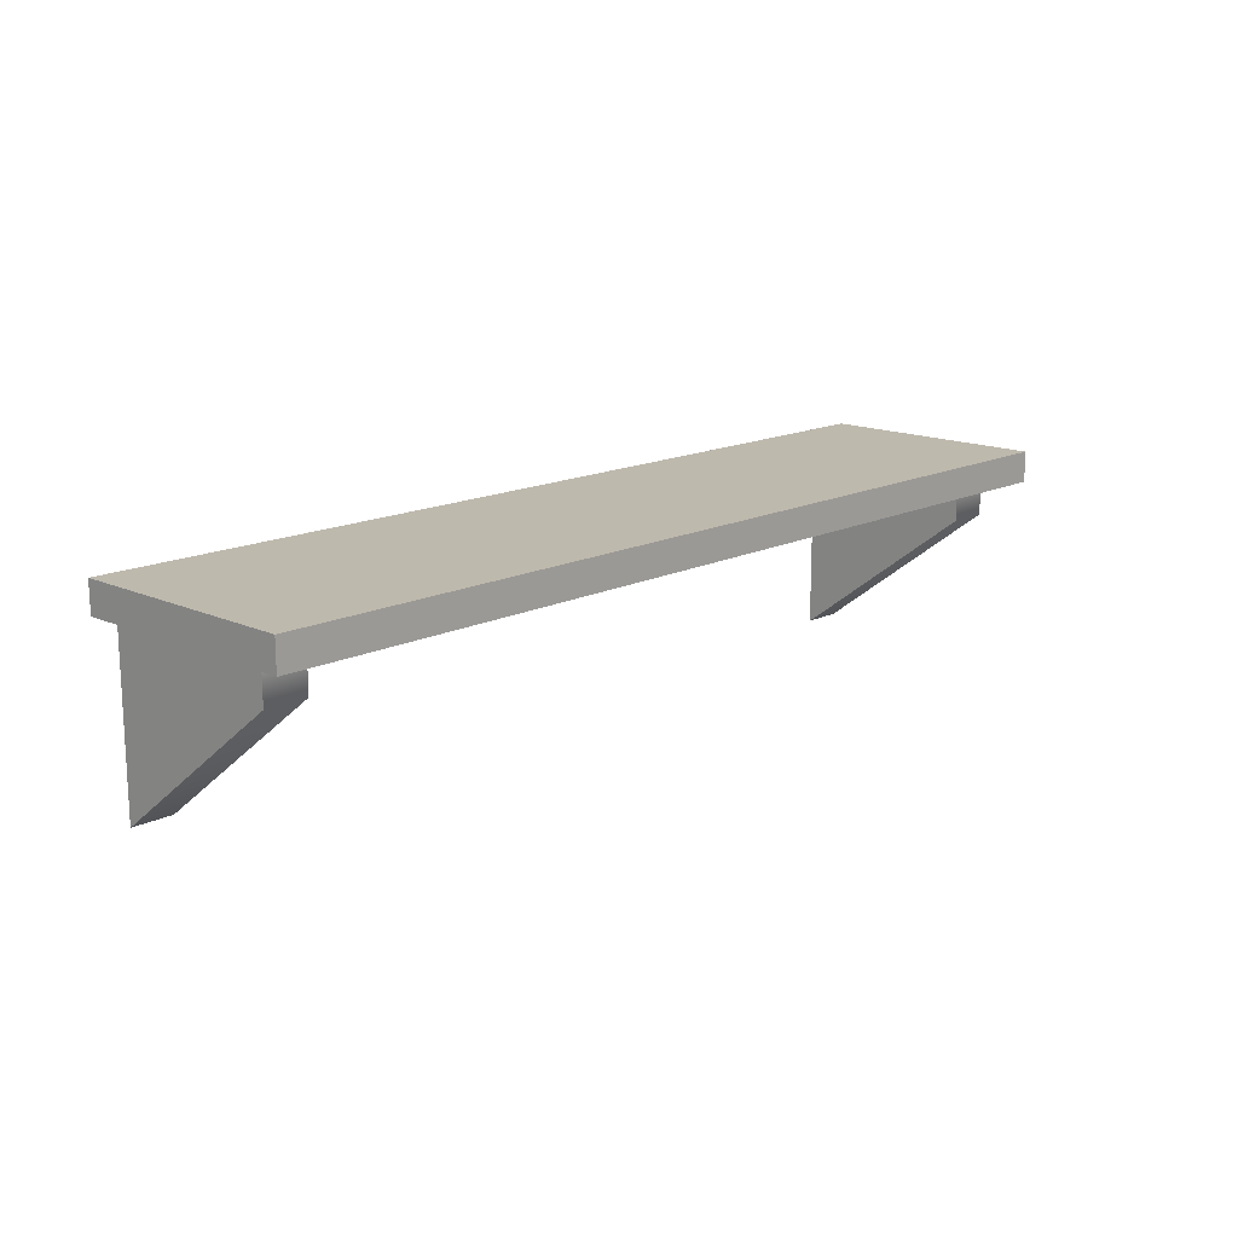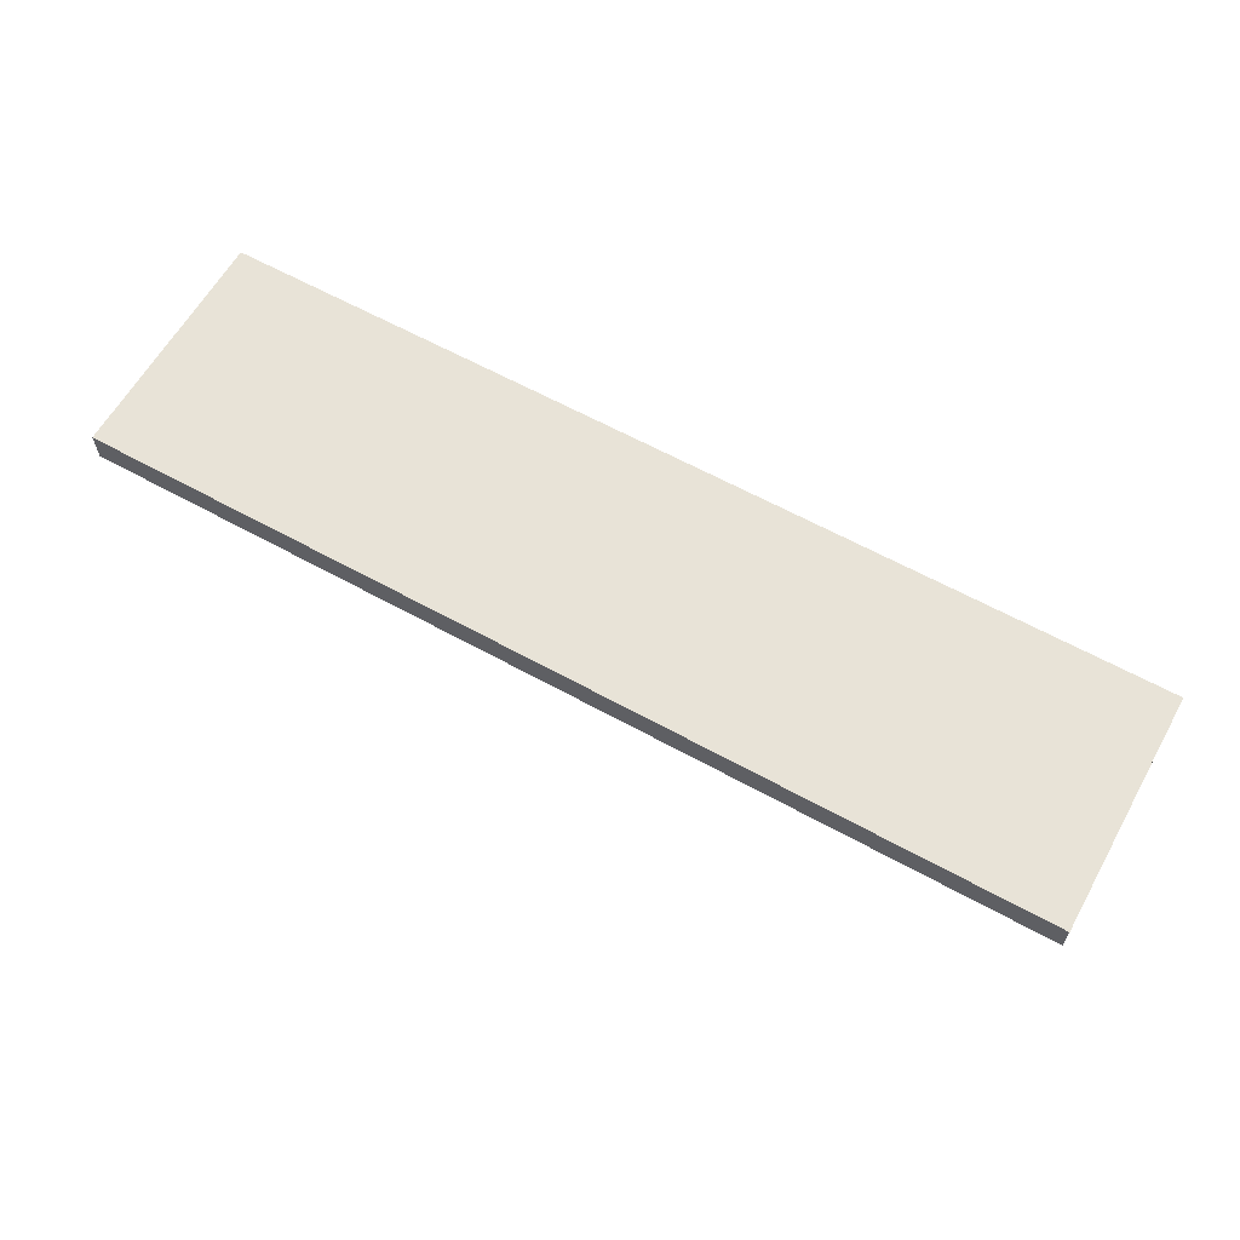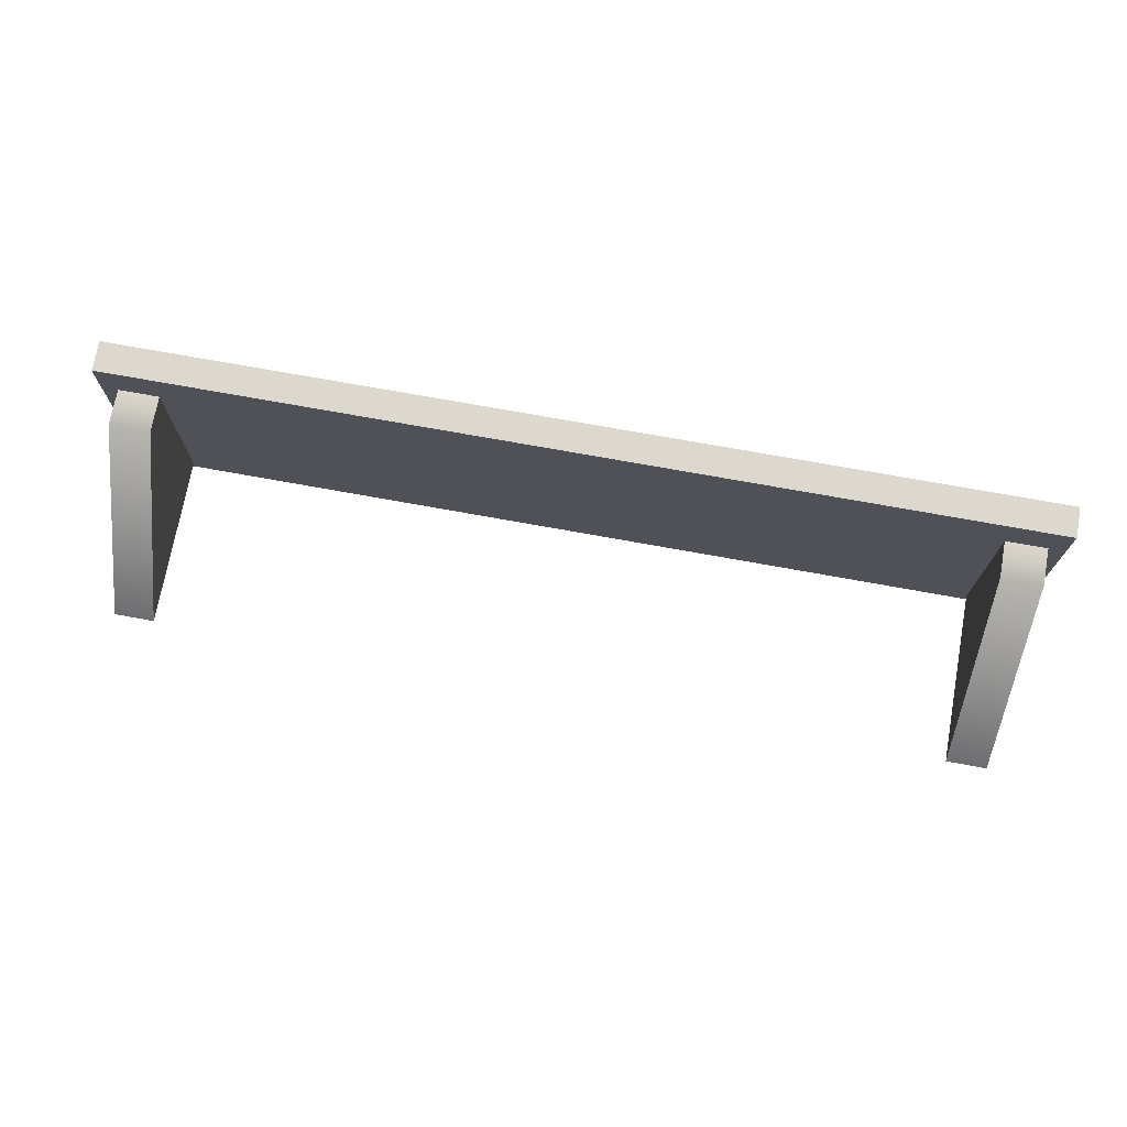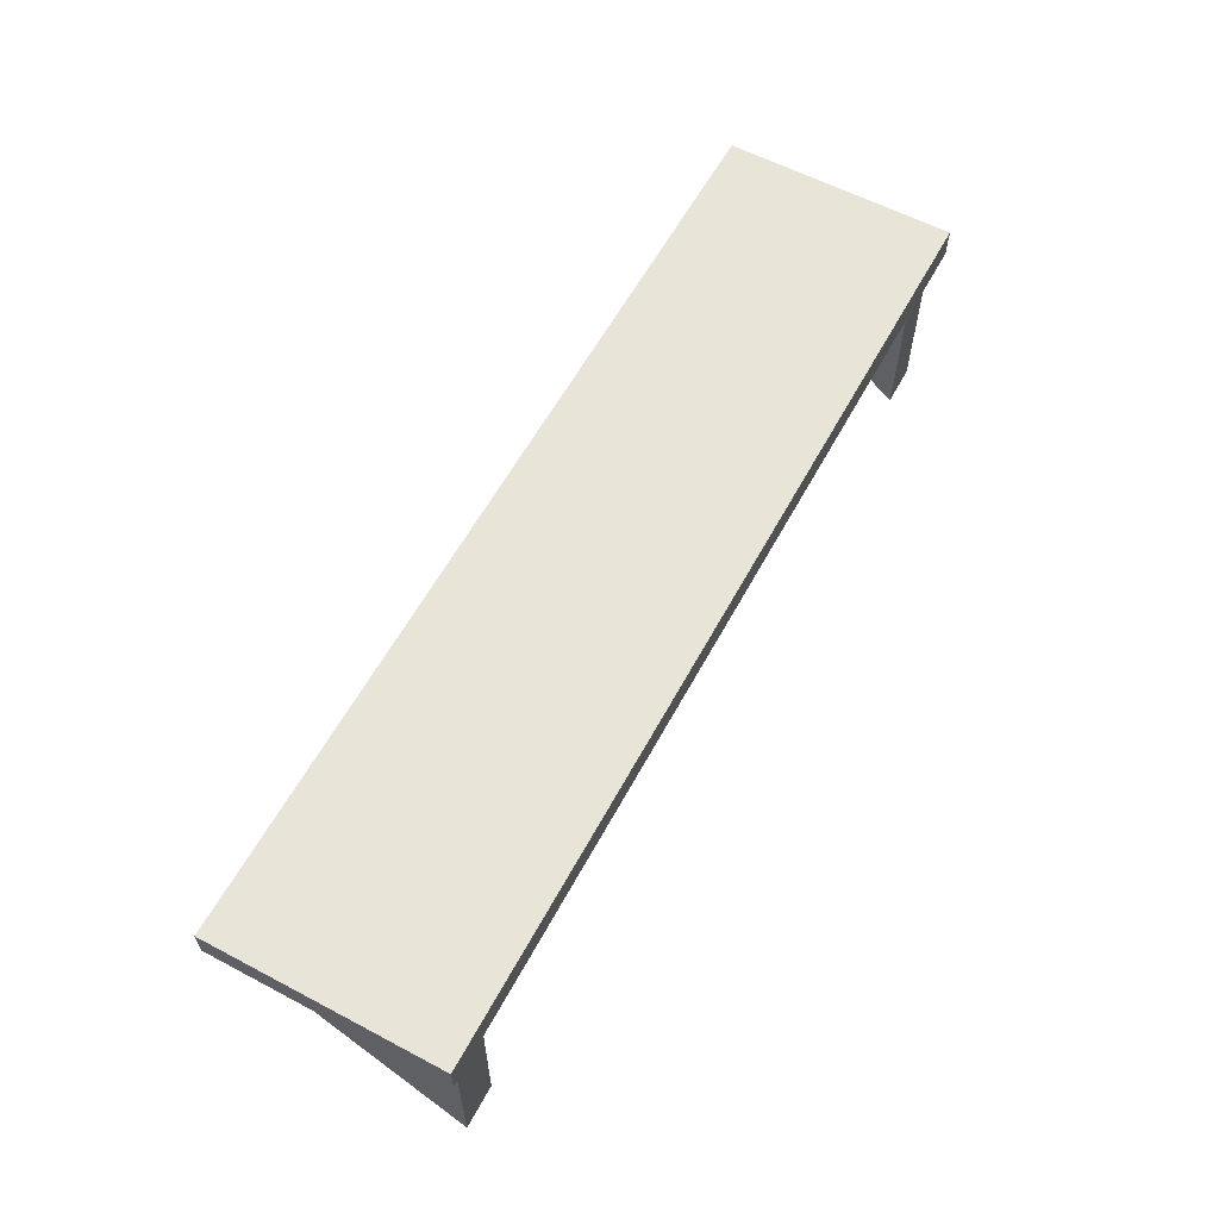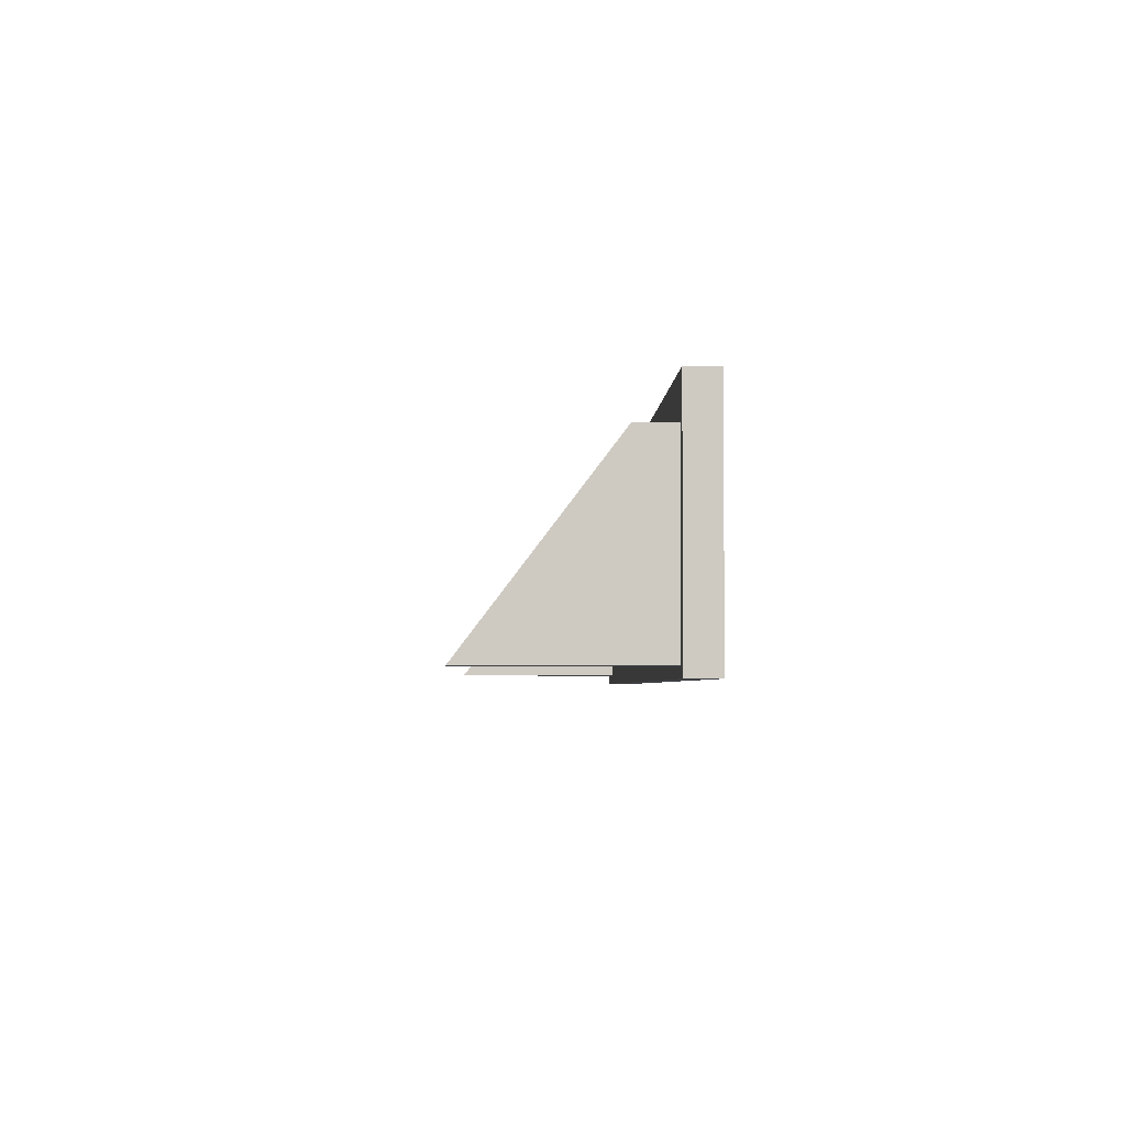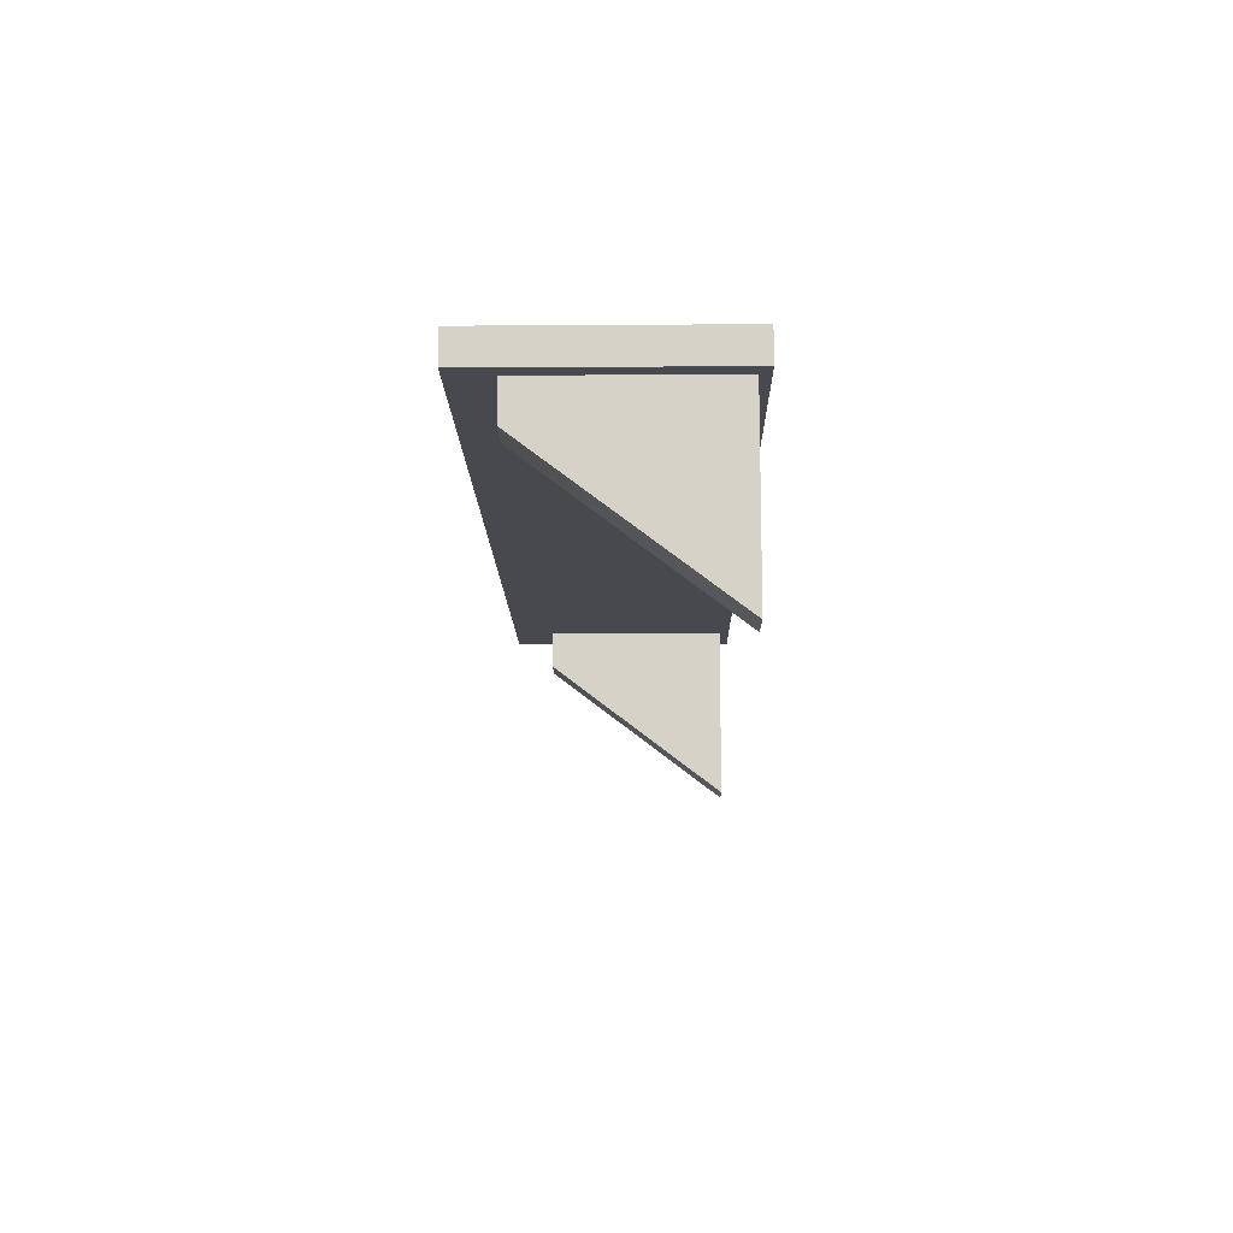
<metadata>
{"format":"obj","ext":"obj","renderer":"f3d","projection":"perspective","resolution":1024,"background":"white","views":[{"elev":15.3,"azim":-46.3,"up":"+Y"},{"elev":62.1,"azim":29.3,"up":"+Y"},{"elev":72.5,"azim":10.3,"up":"+Z"},{"elev":59.8,"azim":118.4,"up":"+Y"},{"elev":-3.8,"azim":88.0,"up":"+Z"},{"elev":-12.6,"azim":90.9,"up":"+Y"}]}
</metadata>
<code>
g Prop_shelf_01
v -1.673 0.6292 -0.4167
v -1.673 0.7391 -0.4167
v -1.673 0.7391 0.4167
v -1.673 0.6292 0.4167
v -1.673 0.7391 -0.4167
v 1.673 0.7391 -0.4167
v 1.673 0.7391 0.4167
v -1.673 0.7391 0.4167
v 1.673 0.7391 -0.4167
v 1.673 0.6292 -0.4167
v 1.673 0.6292 0.4167
v 1.673 0.7391 0.4167
v 1.673 0.6292 -0.4167
v -1.673 0.6292 -0.4167
v -1.673 0.6292 0.4167
v 1.673 0.6292 0.4167
v -1.673 0.6292 0.4167
v -1.673 0.7391 0.4167
v 1.673 0.7391 0.4167
v 1.673 0.6292 0.4167
v 1.673 0.6292 -0.4167
v 1.673 0.7391 -0.4167
v -1.673 0.7391 -0.4167
v -1.673 0.6292 -0.4167
v 1.465 0 -0.3817
v 1.465 0.6292 -0.3817
v 1.465 0.6292 0.2728
v 1.465 0.4971 0.2728
v 1.465 0.6292 -0.3817
v 1.613 0.6292 -0.3817
v 1.613 0.6292 0.2728
v 1.465 0.6292 0.2728
v 1.613 0.6292 -0.3817
v 1.613 0 -0.3817
v 1.613 0.4971 0.2728
v 1.613 0.6292 0.2728
v 1.613 0 -0.3817
v 1.465 0 -0.3817
v 1.465 0.4971 0.2728
v 1.613 0.4971 0.2728
v 1.613 0.6292 0.2728
v 1.465 0.6292 0.2728
v 1.613 0 -0.3817
v 1.613 0.6292 -0.3817
v 1.465 0.6292 -0.3817
v 1.465 0 -0.3817
v -1.613 0 -0.3817
v -1.613 0.6292 -0.3817
v -1.613 0.6292 0.2728
v -1.613 0.4971 0.2728
v -1.613 0.6292 -0.3817
v -1.465 0.6292 -0.3817
v -1.465 0.6292 0.2728
v -1.613 0.6292 0.2728
v -1.465 0.6292 -0.3817
v -1.465 0 -0.3817
v -1.465 0.4971 0.2728
v -1.465 0.6292 0.2728
v -1.465 0 -0.3817
v -1.613 0 -0.3817
v -1.613 0.4971 0.2728
v -1.465 0.4971 0.2728
v -1.465 0.6292 0.2728
v -1.613 0.6292 0.2728
v -1.465 0 -0.3817
v -1.465 0.6292 -0.3817
v -1.613 0.6292 -0.3817
v -1.613 0 -0.3817
g Prop_shelf_01_0
f 3 2 1
f 4 3 1
f 7 6 5
f 8 7 5
f 11 10 9
f 12 11 9
f 15 14 13
f 16 15 13
f 19 18 17
f 20 19 17
f 23 22 21
f 24 23 21
f 27 26 25
f 28 27 25
f 31 30 29
f 32 31 29
f 35 34 33
f 36 35 33
f 39 38 37
f 40 39 37
f 40 41 39
f 41 42 39
f 45 44 43
f 46 45 43
f 49 48 47
f 50 49 47
f 53 52 51
f 54 53 51
f 57 56 55
f 58 57 55
f 61 60 59
f 62 61 59
f 62 63 61
f 63 64 61
f 67 66 65
f 68 67 65

</code>
